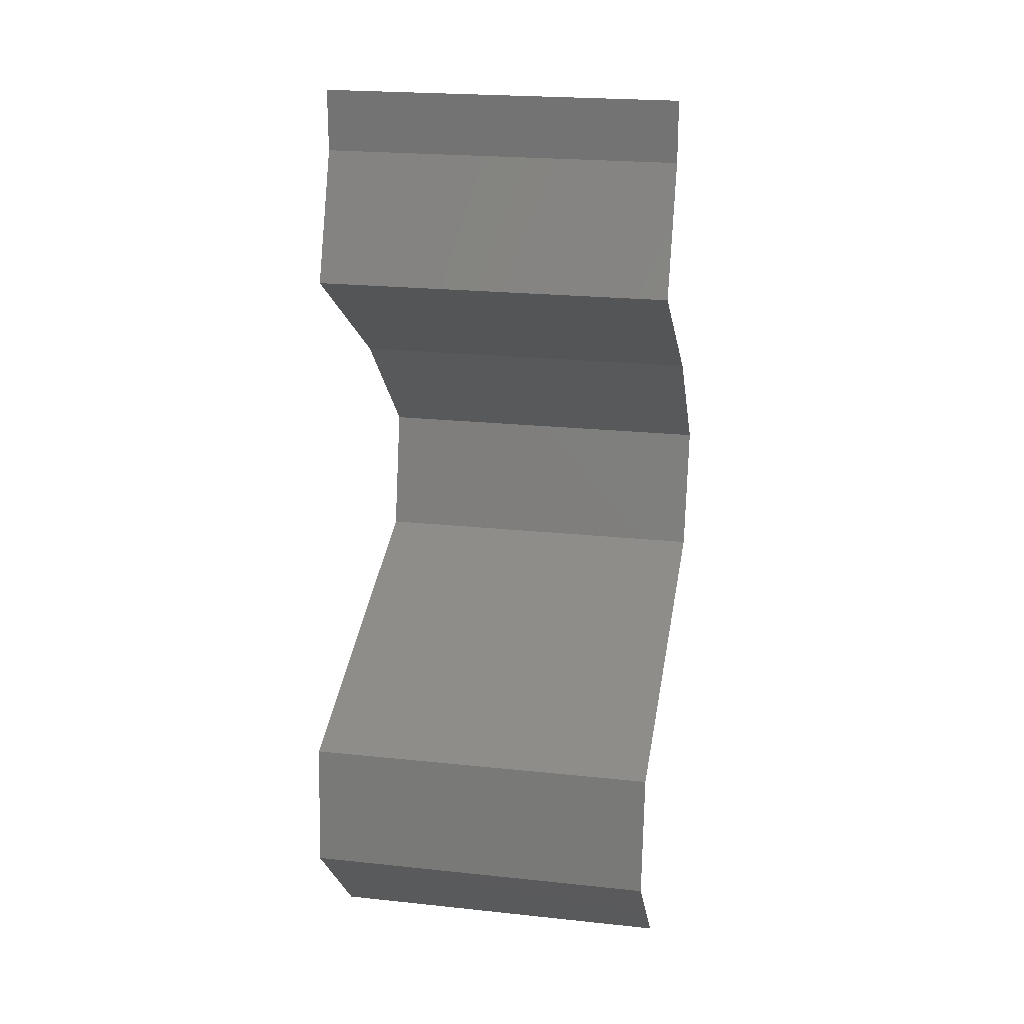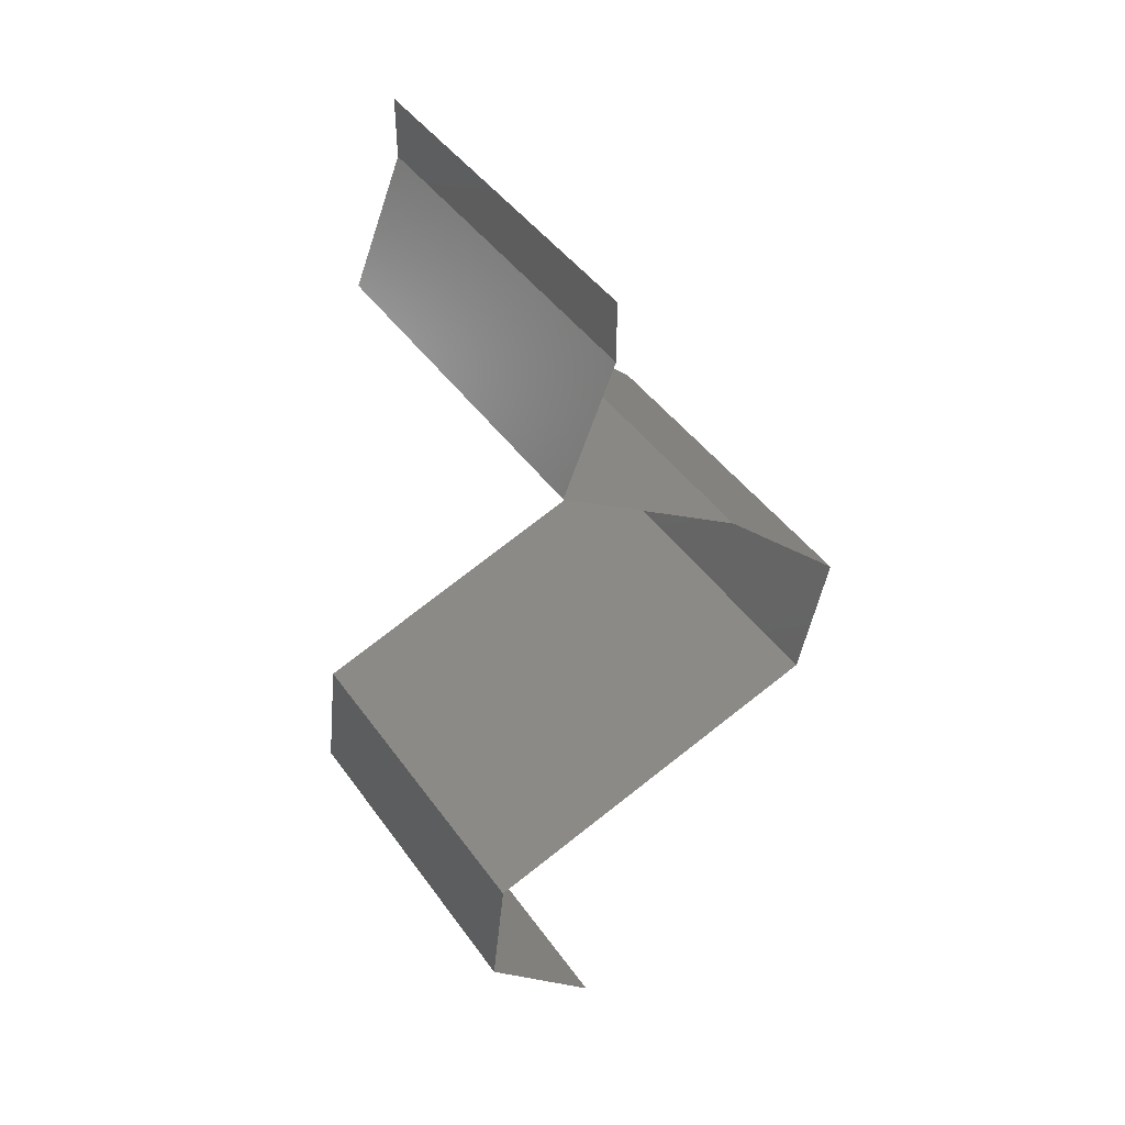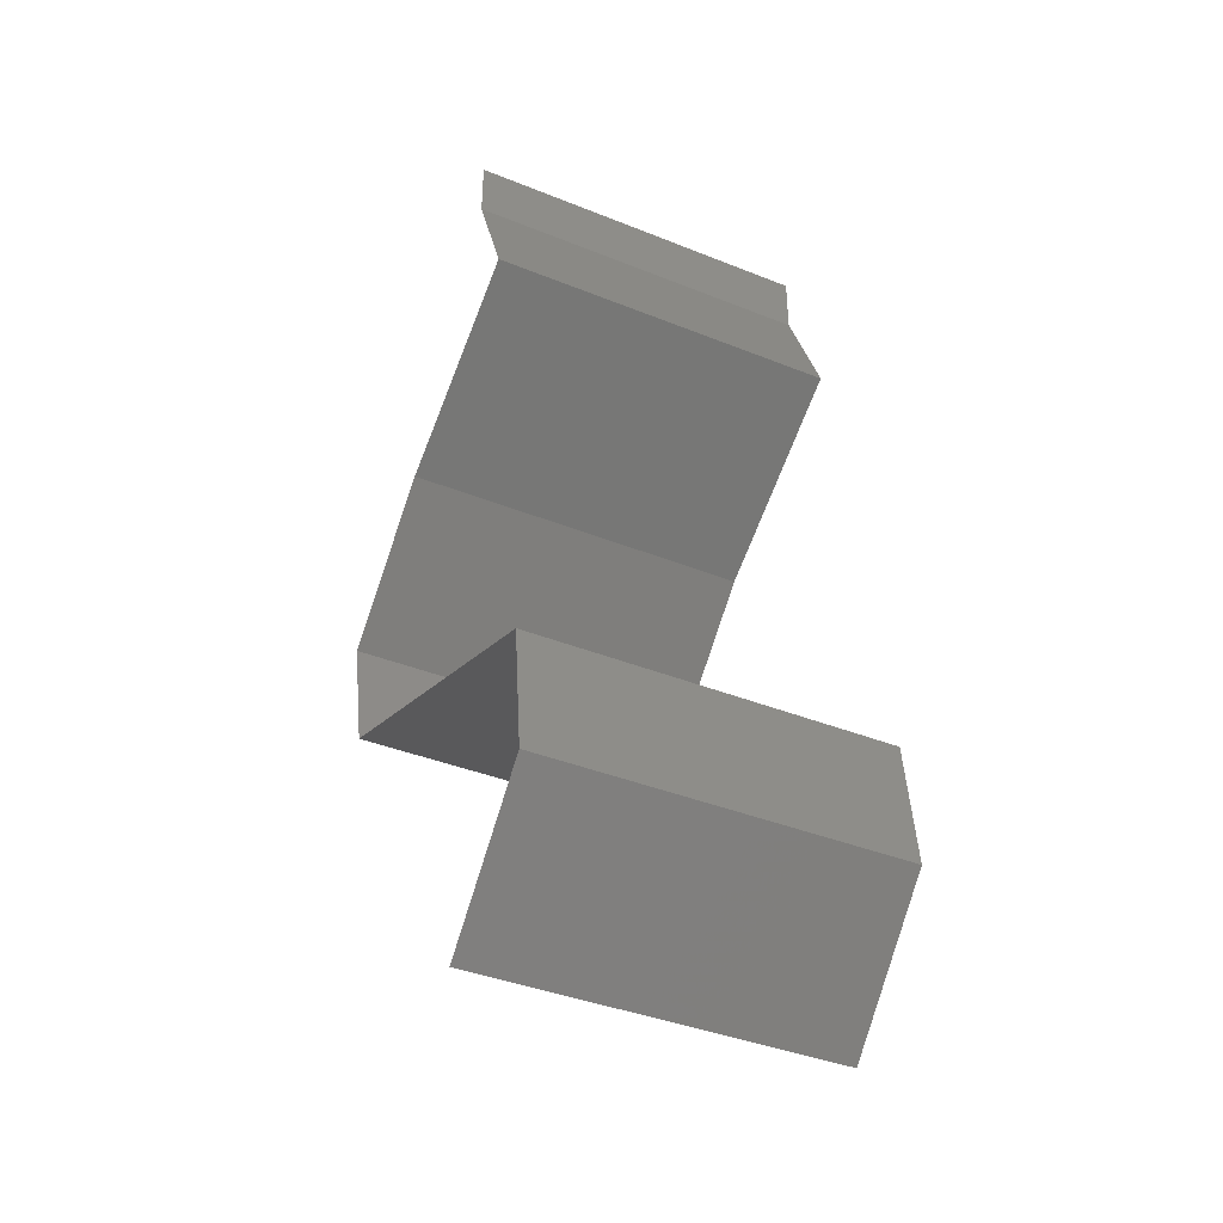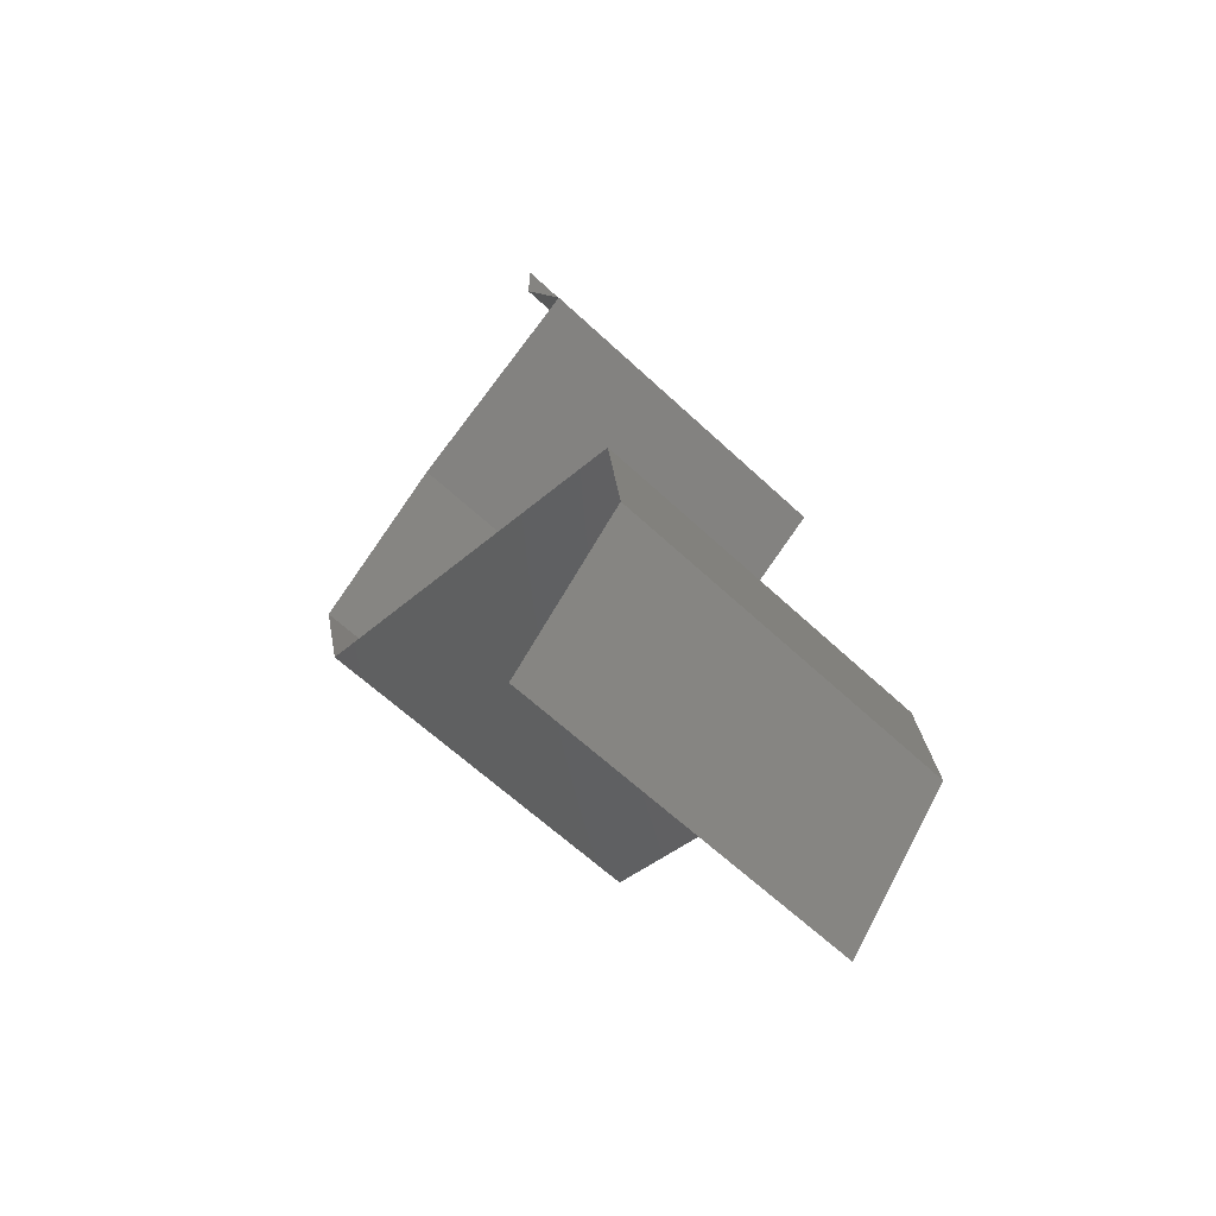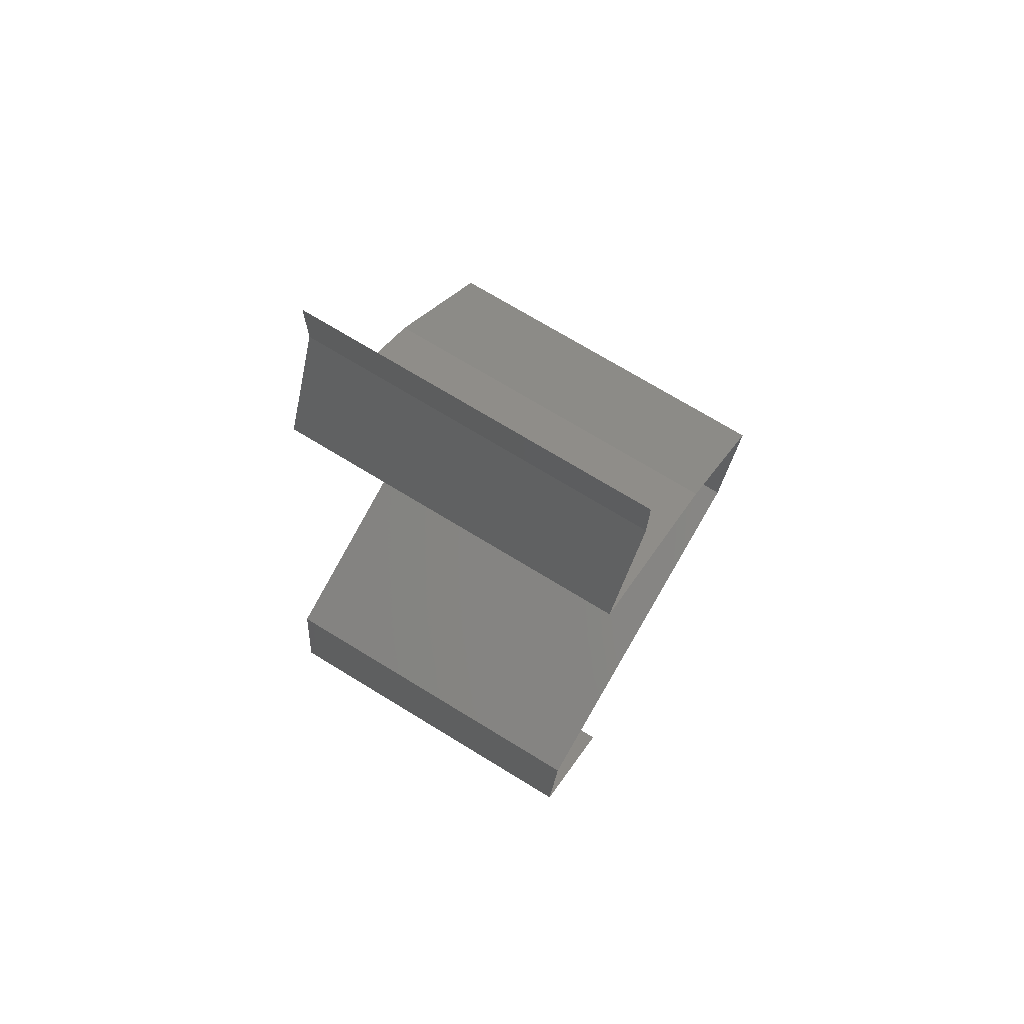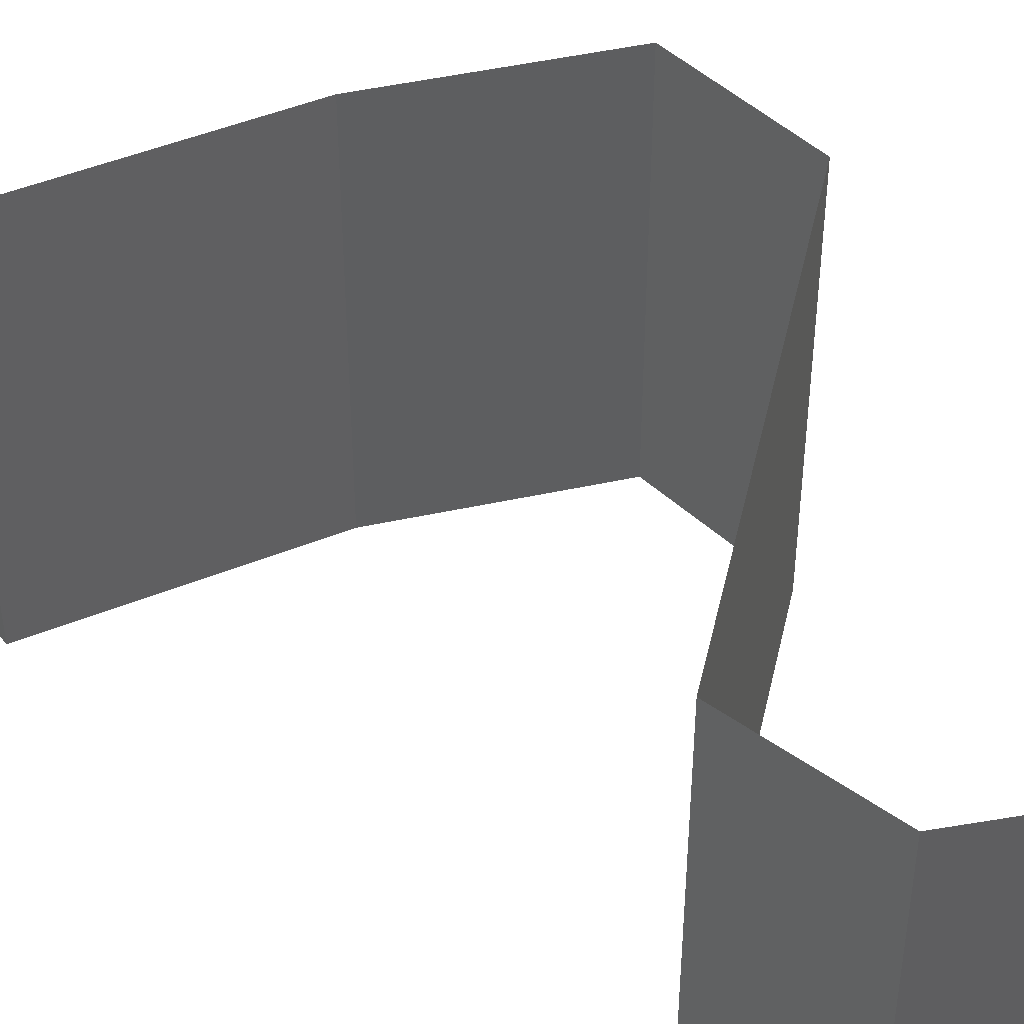
<metadata>
{"format":"stl","ext":"stl","renderer":"f3d","projection":"perspective","resolution":1024,"background":"white","views":[{"elev":21.9,"azim":-79.4,"up":"+Y"},{"elev":44.6,"azim":-33.1,"up":"+Y"},{"elev":-39.3,"azim":-116.6,"up":"+Y"},{"elev":-62.6,"azim":-133.5,"up":"+Y"},{"elev":72.4,"azim":-58.6,"up":"+Y"},{"elev":48.3,"azim":-58.0,"up":"+Z"}]}
</metadata>
<code>
# stl→obj: 45 verts, 64 faces
v 0.04 0.05657 0
v 0.04 0.06 0
v 0.04 0.06 0.01
v 0.04 0.05657 0.01
v 0.04 0.06 0.02
v 0.04 0.05657 0.02
v 0.03712 0.0495 0
v 0.03856 0.05304 0.005
v 0.03712 0.0495 0.01
v 0.03856 0.05304 0.015
v 0.03712 0.0495 0.02
v 0.0424 0.04597 0
v 0.04769 0.04243 0.01
v 0.0424 0.04597 0.02
v 0.04769 0.04243 0
v 0.04769 0.04243 0.02
v 0.0513 0.03889 0.005
v 0.05491 0.03536 0
v 0.05491 0.03536 0.02
v 0.0513 0.03889 0.015
v 0.05491 0.03536 0.01
v 0.05322 0.02829 0.01
v 0.05407 0.03182 0.005
v 0.05322 0.02829 0.02
v 0.05407 0.03182 0.015
v 0.05322 0.02829 0
v 0.03307 0.02122 0
v 0.04078 0.02392 0.008025
v 0.03307 0.02122 0.01
v 0.04315 0.02475 0
v 0.04315 0.02475 0.02
v 0.04626 0.02584 0.0127
v 0.04739 0.02624 0.006044
v 0.03307 0.02122 0.02
v 0.03811 0.02298 0.015
v 0.03228 0.01414 0.01
v 0.03268 0.01768 0.005
v 0.03268 0.01768 0.015
v 0.03228 0.01414 0
v 0.03228 0.01414 0.02
v 0.03556 0.01061 0.015
v 0.03884 0.007072 0
v 0.03556 0.01061 0.005
v 0.03884 0.007072 0.01
v 0.03884 0.007072 0.02
f 1 2 3
f 4 5 6
f 3 5 4
f 1 3 4
f 7 8 9
f 6 10 4
f 9 10 11
f 4 8 1
f 4 10 9
f 1 8 7
f 9 8 4
f 11 10 6
f 12 9 13
f 13 9 14
f 12 7 9
f 9 11 14
f 13 15 12
f 14 16 13
f 15 17 18
f 19 20 16
f 16 20 13
f 18 17 21
f 20 17 13
f 21 17 20
f 13 17 15
f 21 20 19
f 22 23 21
f 24 25 19
f 21 25 22
f 18 23 26
f 21 23 18
f 19 25 21
f 26 23 22
f 22 25 24
f 27 28 29
f 30 28 27
f 31 32 24
f 24 32 22
f 26 33 30
f 34 35 31
f 22 33 26
f 29 35 34
f 31 35 32
f 32 35 28
f 33 28 30
f 28 35 29
f 33 32 28
f 22 32 33
f 36 37 29
f 29 38 36
f 27 37 39
f 40 38 34
f 29 37 27
f 34 38 29
f 39 37 36
f 36 38 40
f 40 41 36
f 42 43 44
f 36 43 39
f 44 41 45
f 39 43 42
f 45 41 40
f 36 41 44
f 44 43 36

</code>
